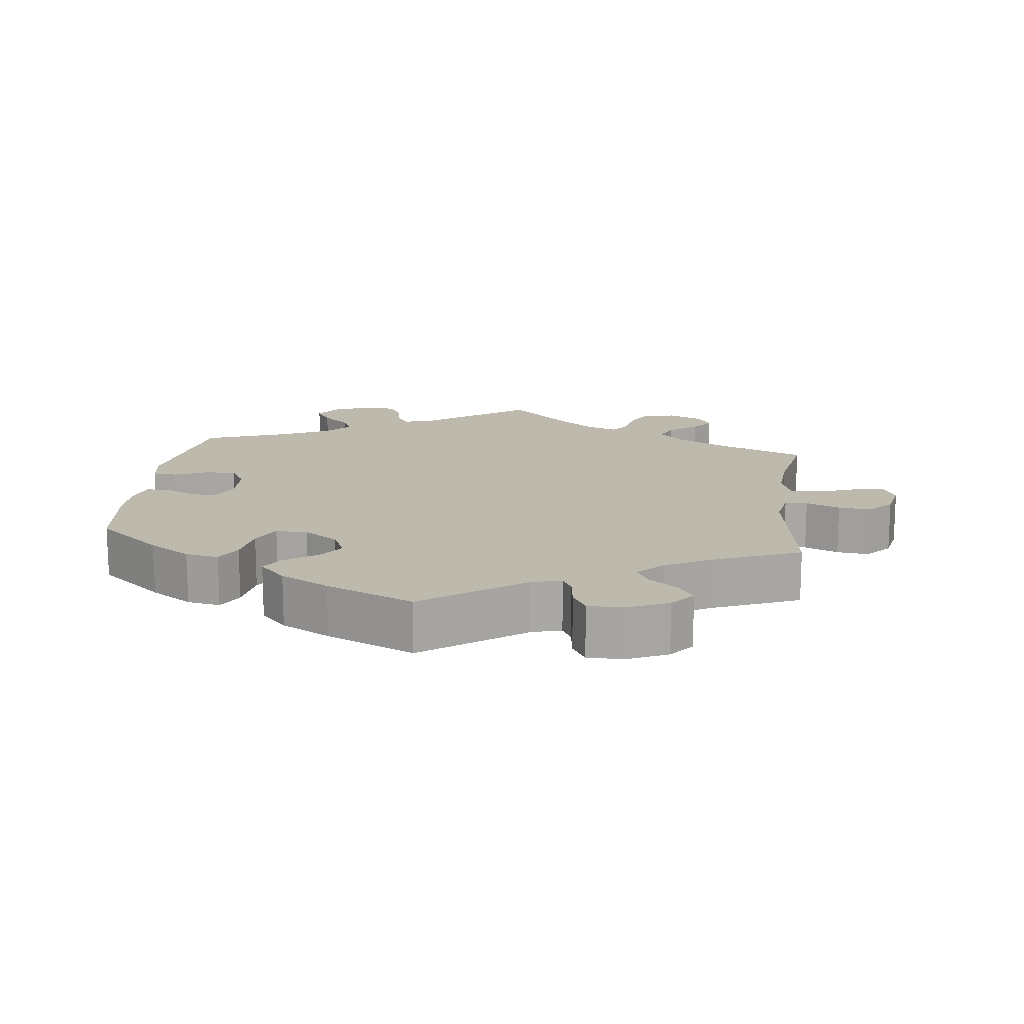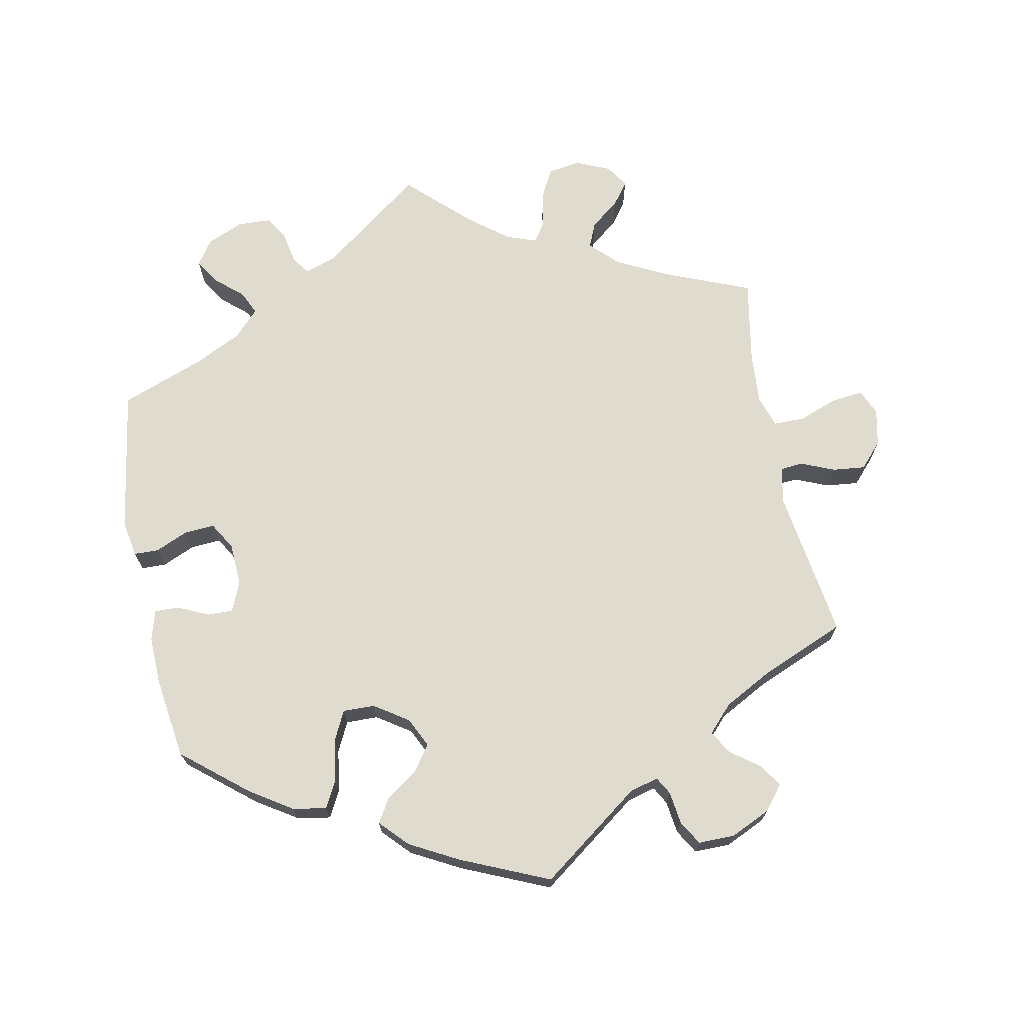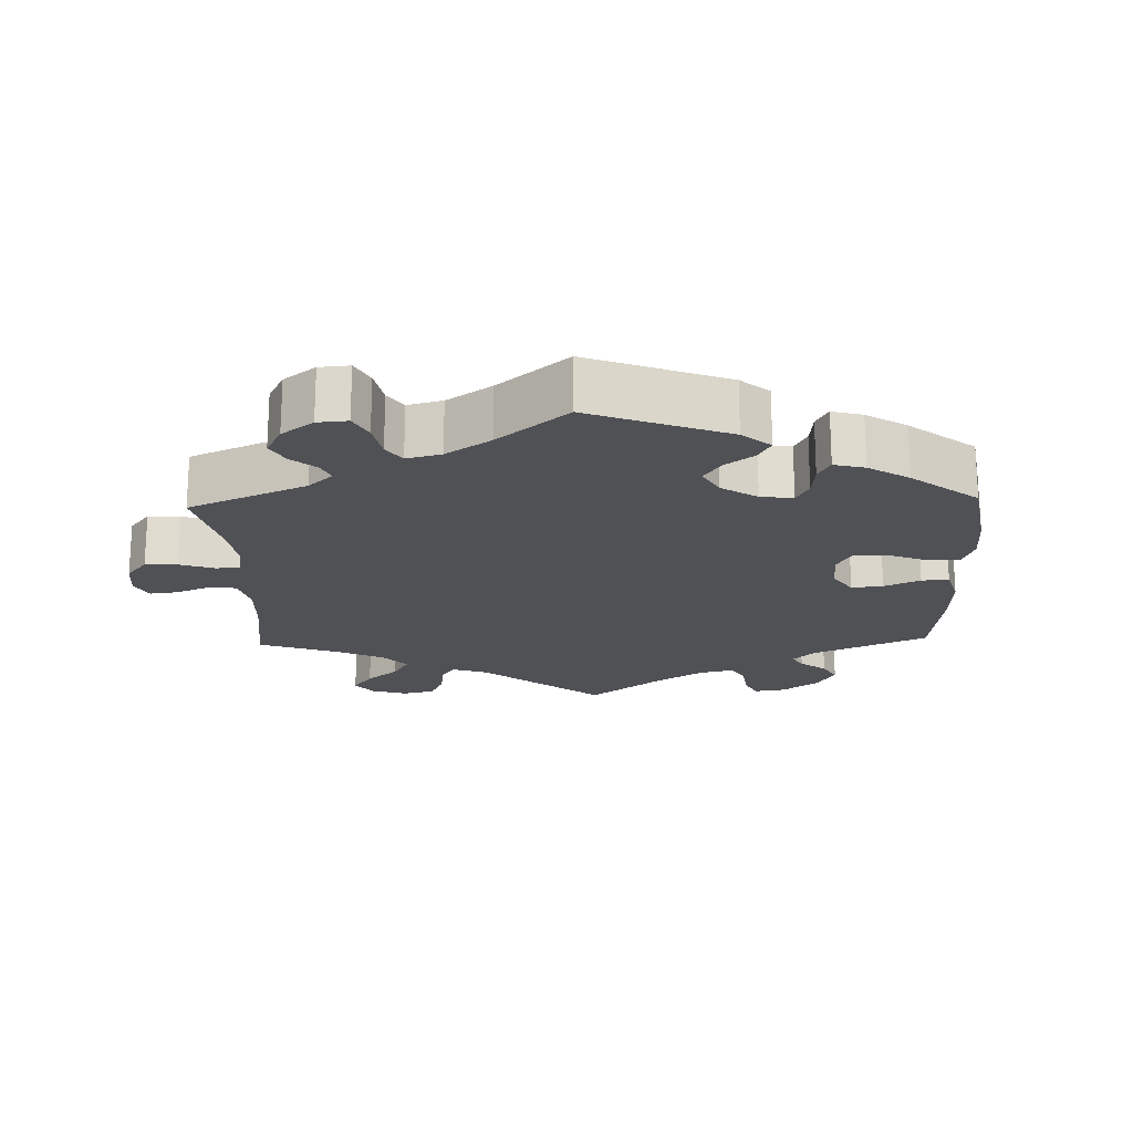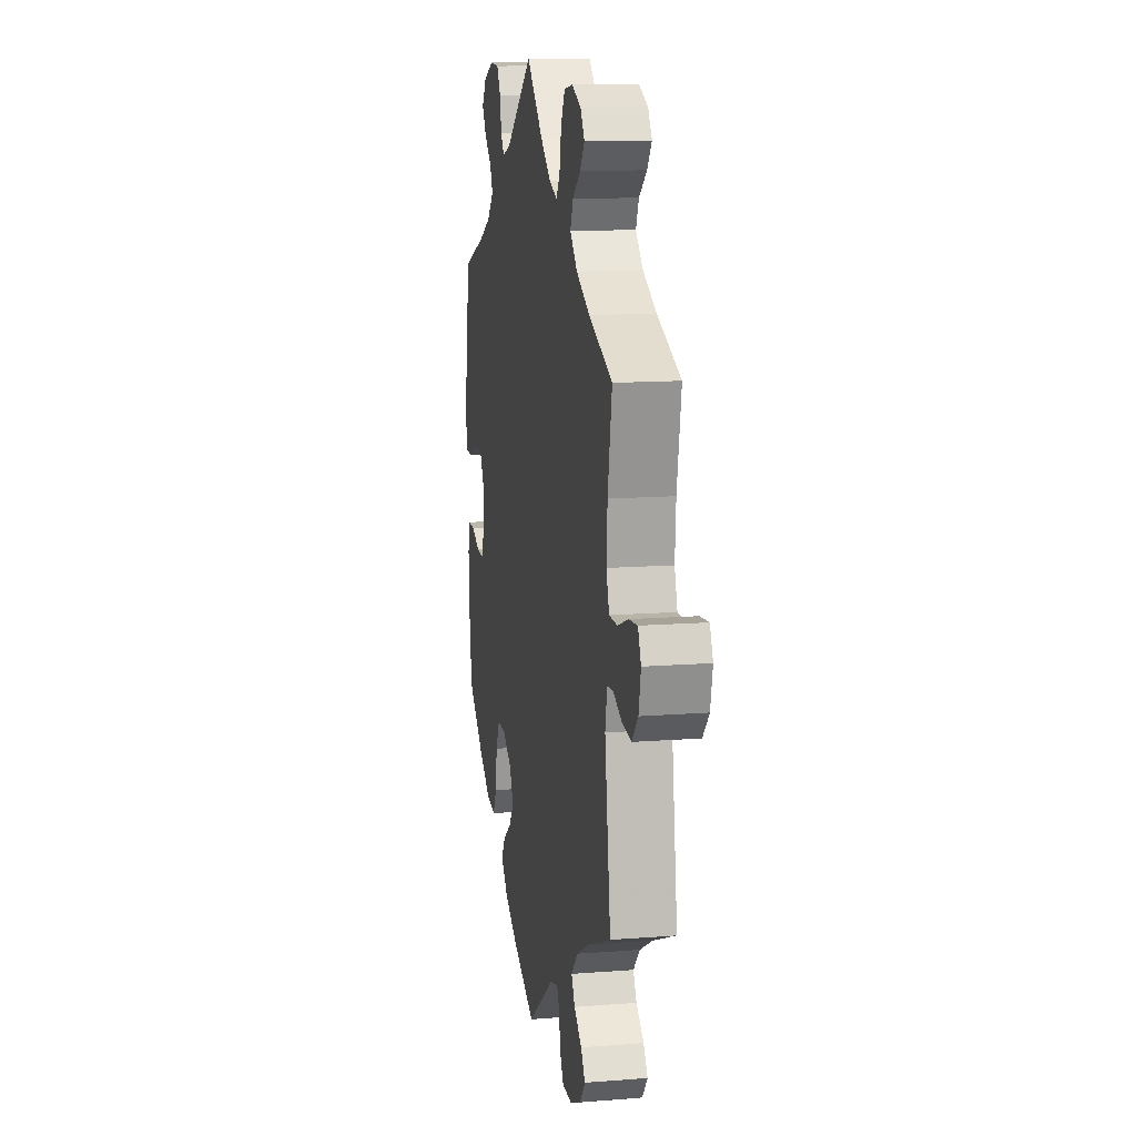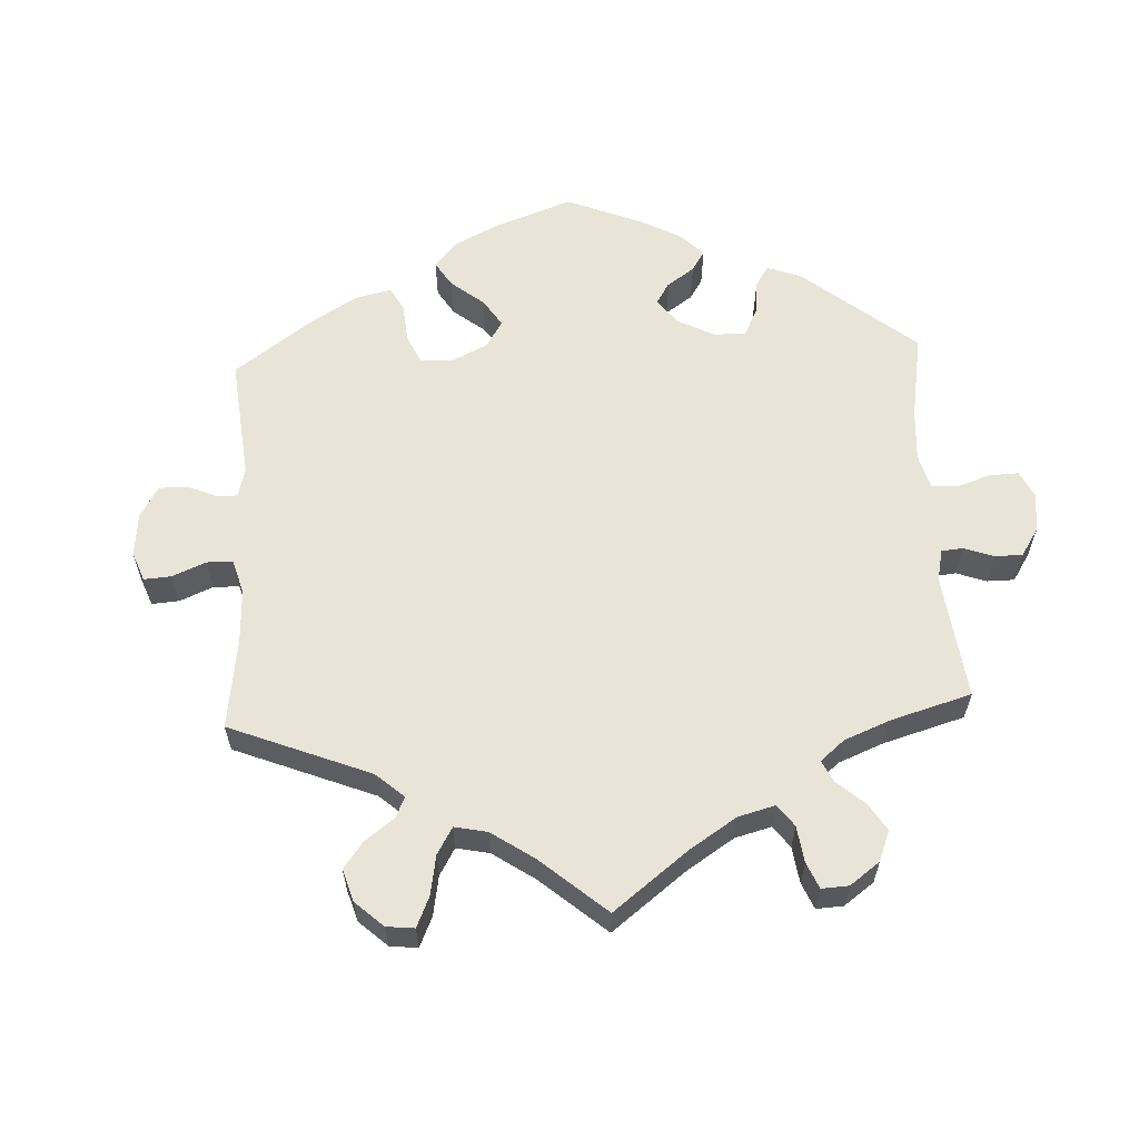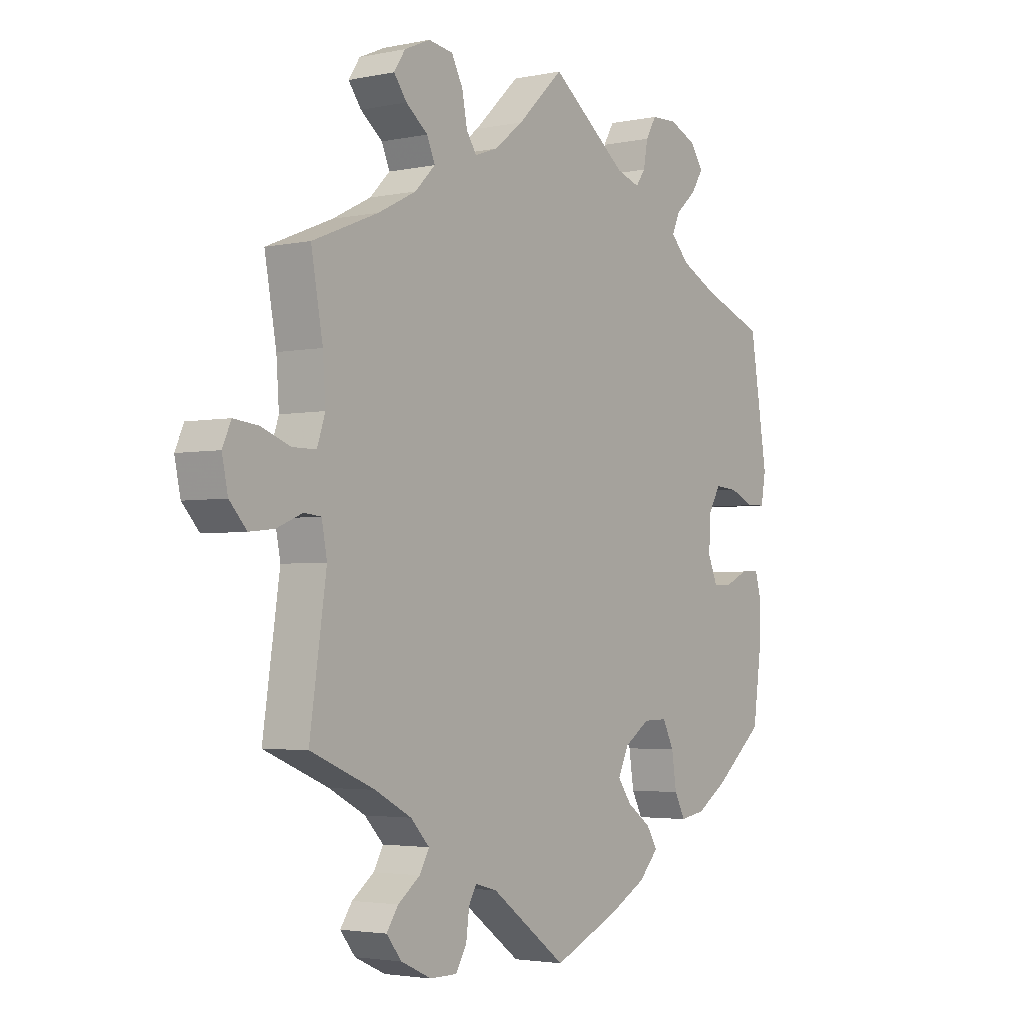
<metadata>
{"format":"obj","ext":"obj","renderer":"f3d","projection":"perspective","resolution":1024,"background":"white","views":[{"elev":15.3,"azim":-173.0,"up":"+Y"},{"elev":70.3,"azim":168.7,"up":"+Y"},{"elev":-19.5,"azim":61.9,"up":"+Y"},{"elev":13.0,"azim":-100.1,"up":"+Z"},{"elev":60.0,"azim":-62.8,"up":"+Y"},{"elev":-3.1,"azim":-54.5,"up":"+Z"}]}
</metadata>
<code>
v 0.533 0.07 0.085
v 0.524 0.07 0.034
v 0.489 0.07 0.033
v 0.443 0.07 0.053
v 0.4 0.07 0.056
v 0.377 0.07 0.017
v 0.374 0.07 -0.043
v 0.392 0.07 -0.085
v 0.428 0.07 -0.084
v 0.471 0.07 -0.064
v 0.506 0.07 -0.063
v 0.518 0.07 -0.106
v 0.516 0.07 -0.173
v 0.5 0.07 -0.289
v 0.408 0.07 -0.365
v 0.349 0.07 -0.403
v 0.302 0.07 -0.411
v 0.282 0.07 -0.373
v 0.273 0.07 -0.314
v 0.252 0.07 -0.272
v 0.207 0.07 -0.273
v 0.159 0.07 -0.305
v 0.139 0.07 -0.347
v 0.165 0.07 -0.383
v 0.21 0.07 -0.415
v 0.23 0.07 -0.448
v 0.193 0.07 -0.487
v 0.124 0.07 -0.524
v 0 0.07 -0.578
v -0.142 0.07 -0.474
v -0.183 0.07 -0.463
v -0.197 0.07 -0.488
v -0.203 0.07 -0.534
v -0.223 0.07 -0.568
v -0.274 0.07 -0.568
v -0.331 0.07 -0.542
v -0.359 0.07 -0.507
v -0.337 0.07 -0.475
v -0.296 0.07 -0.444
v -0.278 0.07 -0.412
v -0.313 0.07 -0.375
v -0.381 0.07 -0.339
v -0.501 0.07 -0.289
v -0.47 0.07 -0.077
v -0.48 0.07 -0.025
v -0.512 0.07 -0.022
v -0.56 0.07 -0.042
v -0.606 0.07 -0.047
v -0.638 0.07 -0.012
v -0.649 0.07 0.04
v -0.633 0.07 0.076
v -0.587 0.07 0.071
v -0.533 0.07 0.051
v -0.489 0.07 0.051
v -0.474 0.07 0.096
v -0.479 0.07 0.168
v -0.501 0.07 0.288
v -0.378 0.07 0.338
v -0.307 0.07 0.374
v -0.269 0.07 0.412
v -0.284 0.07 0.447
v -0.325 0.07 0.479
v -0.349 0.07 0.511
v -0.328 0.07 0.543
v -0.28 0.07 0.564
v -0.234 0.07 0.557
v -0.213 0.07 0.517
v -0.203 0.07 0.466
v -0.184 0.07 0.438
v -0.142 0.07 0.453
v -0.087 0.07 0.496
v -0.001 0.07 0.578
v 0.143 0.07 0.47
v 0.187 0.07 0.456
v 0.205 0.07 0.481
v 0.213 0.07 0.525
v 0.233 0.07 0.559
v 0.281 0.07 0.561
v 0.332 0.07 0.539
v 0.356 0.07 0.504
v 0.334 0.07 0.469
v 0.295 0.07 0.435
v 0.28 0.07 0.402
v 0.315 0.07 0.366
v 0.382 0.07 0.333
v 0.5 0.07 0.289
v 0.533 0 0.085
v 0.524 0 0.034
v 0.489 0 0.033
v 0.443 0 0.053
v 0.4 0 0.056
v 0.377 0 0.017
v 0.374 0 -0.043
v 0.392 0 -0.085
v 0.428 0 -0.084
v 0.471 0 -0.064
v 0.506 0 -0.063
v 0.518 0 -0.106
v 0.516 0 -0.173
v 0.5 0 -0.289
v 0.408 0 -0.365
v 0.349 0 -0.403
v 0.302 0 -0.411
v 0.282 0 -0.373
v 0.273 0 -0.314
v 0.252 0 -0.272
v 0.207 0 -0.273
v 0.159 0 -0.305
v 0.139 0 -0.347
v 0.165 0 -0.383
v 0.21 0 -0.415
v 0.23 0 -0.448
v 0.193 0 -0.487
v 0.124 0 -0.524
v 0 0 -0.578
v -0.142 0 -0.474
v -0.183 0 -0.463
v -0.197 0 -0.488
v -0.203 0 -0.534
v -0.223 0 -0.568
v -0.274 0 -0.568
v -0.331 0 -0.542
v -0.359 0 -0.507
v -0.337 0 -0.475
v -0.296 0 -0.444
v -0.278 0 -0.412
v -0.313 0 -0.375
v -0.381 0 -0.339
v -0.501 0 -0.289
v -0.47 0 -0.077
v -0.48 0 -0.025
v -0.512 0 -0.022
v -0.56 0 -0.042
v -0.606 0 -0.047
v -0.638 0 -0.012
v -0.649 0 0.04
v -0.633 0 0.076
v -0.587 0 0.071
v -0.533 0 0.051
v -0.489 0 0.051
v -0.474 0 0.096
v -0.479 0 0.168
v -0.501 0 0.288
v -0.378 0 0.338
v -0.307 0 0.374
v -0.269 0 0.412
v -0.284 0 0.447
v -0.325 0 0.479
v -0.349 0 0.511
v -0.328 0 0.543
v -0.28 0 0.564
v -0.234 0 0.557
v -0.213 0 0.517
v -0.203 0 0.466
v -0.184 0 0.438
v -0.142 0 0.453
v -0.087 0 0.496
v -0.001 0 0.578
v 0.143 0 0.47
v 0.187 0 0.456
v 0.205 0 0.481
v 0.213 0 0.525
v 0.233 0 0.559
v 0.281 0 0.561
v 0.332 0 0.539
v 0.356 0 0.504
v 0.334 0 0.469
v 0.295 0 0.435
v 0.28 0 0.402
v 0.315 0 0.366
v 0.382 0 0.333
v 0.5 0 0.289
f 85 86 1 2
f 84 85 2 3
f 83 84 3 4
f 79 80 81 82
f 79 82 83
f 78 79 83
f 75 76 77 78
f 74 75 78 83
f 73 74 83 4
f 71 72 73 4
f 65 66 67 68
f 65 68 69
f 64 65 69
f 61 62 63 64
f 61 64 69
f 60 61 69
f 59 60 69
f 56 57 58
f 55 56 58 59
f 54 55 59 69
f 50 51 52 53
f 50 53 54
f 49 50 54
f 46 47 48 49
f 46 49 54
f 45 46 54 69
f 42 43 44
f 41 42 44 45
f 40 41 45 69
f 36 37 38 39
f 36 39 40
f 35 36 40
f 32 33 34 35
f 31 32 35 40
f 30 31 40 69
f 24 25 26 27
f 23 24 27 28
f 16 17 18 19
f 16 19 20
f 15 16 20
f 14 15 20
f 13 14 20
f 12 13 20 21
f 9 10 11 12
f 8 9 12 21
f 70 71 4 5
f 69 70 5 6
f 30 69 6 7
f 23 28 29 30
f 22 23 30
f 21 22 30
f 7 8 21 30
f 88 87 172 171
f 89 88 171 170
f 90 89 170 169
f 168 167 166 165
f 169 168 165
f 169 165 164
f 164 163 162 161
f 169 164 161 160
f 90 169 160 159
f 90 159 158 157
f 154 153 152 151
f 155 154 151
f 155 151 150
f 150 149 148 147
f 155 150 147
f 155 147 146
f 155 146 145
f 144 143 142
f 145 144 142 141
f 155 145 141 140
f 139 138 137 136
f 140 139 136
f 140 136 135
f 135 134 133 132
f 140 135 132
f 155 140 132 131
f 130 129 128
f 131 130 128 127
f 155 131 127 126
f 125 124 123 122
f 126 125 122
f 126 122 121
f 121 120 119 118
f 126 121 118 117
f 155 126 117 116
f 113 112 111 110
f 114 113 110 109
f 105 104 103 102
f 106 105 102
f 106 102 101
f 106 101 100
f 106 100 99
f 107 106 99 98
f 98 97 96 95
f 107 98 95 94
f 91 90 157 156
f 92 91 156 155
f 93 92 155 116
f 116 115 114 109
f 116 109 108
f 116 108 107
f 116 107 94 93
f 1 87 88 2
f 2 88 89 3
f 3 89 90 4
f 4 90 91 5
f 5 91 92 6
f 6 92 93 7
f 7 93 94 8
f 8 94 95 9
f 9 95 96 10
f 10 96 97 11
f 11 97 98 12
f 12 98 99 13
f 13 99 100 14
f 14 100 101 15
f 15 101 102 16
f 16 102 103 17
f 17 103 104 18
f 18 104 105 19
f 19 105 106 20
f 20 106 107 21
f 21 107 108 22
f 22 108 109 23
f 23 109 110 24
f 24 110 111 25
f 25 111 112 26
f 26 112 113 27
f 27 113 114 28
f 28 114 115 29
f 29 115 116 30
f 30 116 117 31
f 31 117 118 32
f 32 118 119 33
f 33 119 120 34
f 34 120 121 35
f 35 121 122 36
f 36 122 123 37
f 37 123 124 38
f 38 124 125 39
f 39 125 126 40
f 40 126 127 41
f 41 127 128 42
f 42 128 129 43
f 43 129 130 44
f 44 130 131 45
f 45 131 132 46
f 46 132 133 47
f 47 133 134 48
f 48 134 135 49
f 49 135 136 50
f 50 136 137 51
f 51 137 138 52
f 52 138 139 53
f 53 139 140 54
f 54 140 141 55
f 55 141 142 56
f 56 142 143 57
f 57 143 144 58
f 58 144 145 59
f 59 145 146 60
f 60 146 147 61
f 61 147 148 62
f 62 148 149 63
f 63 149 150 64
f 64 150 151 65
f 65 151 152 66
f 66 152 153 67
f 67 153 154 68
f 68 154 155 69
f 69 155 156 70
f 70 156 157 71
f 71 157 158 72
f 72 158 159 73
f 73 159 160 74
f 74 160 161 75
f 75 161 162 76
f 76 162 163 77
f 77 163 164 78
f 78 164 165 79
f 79 165 166 80
f 80 166 167 81
f 81 167 168 82
f 82 168 169 83
f 83 169 170 84
f 84 170 171 85
f 85 171 172 86
f 86 172 87 1

</code>
